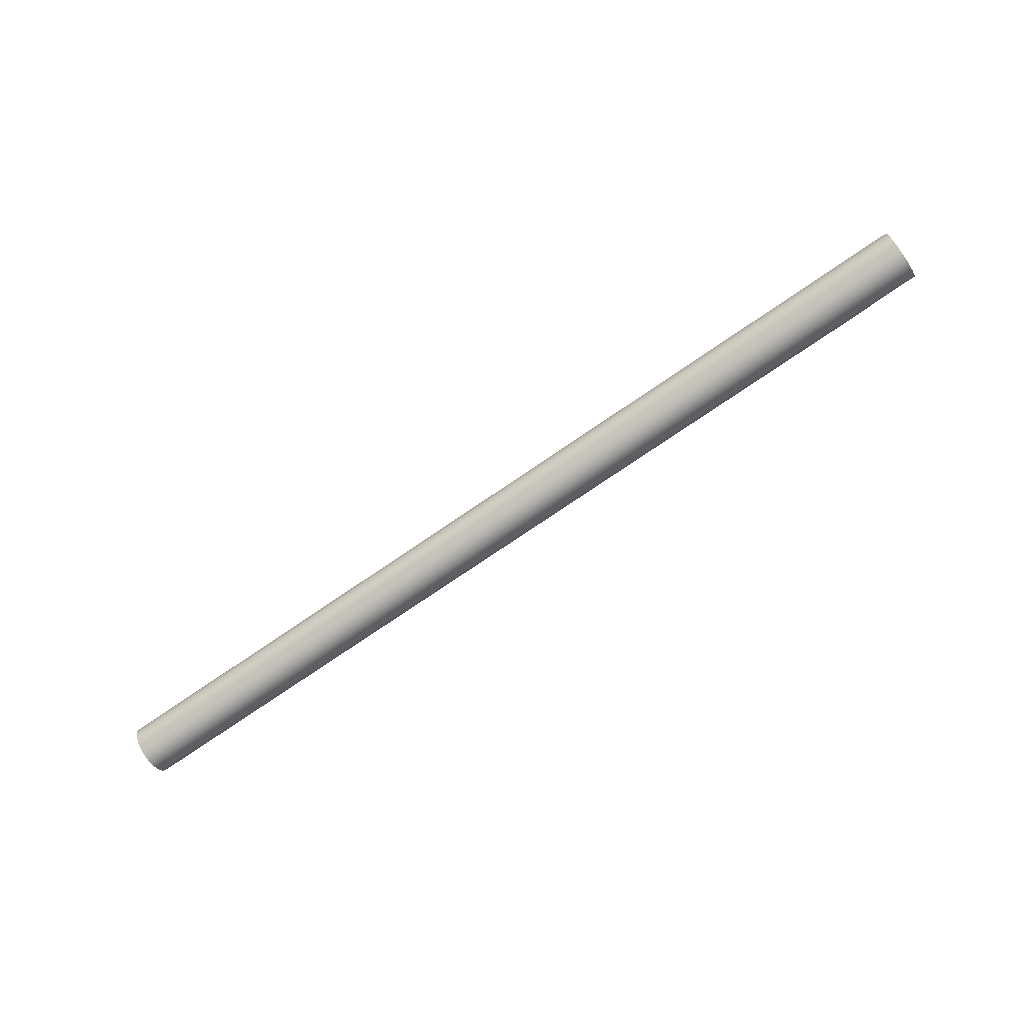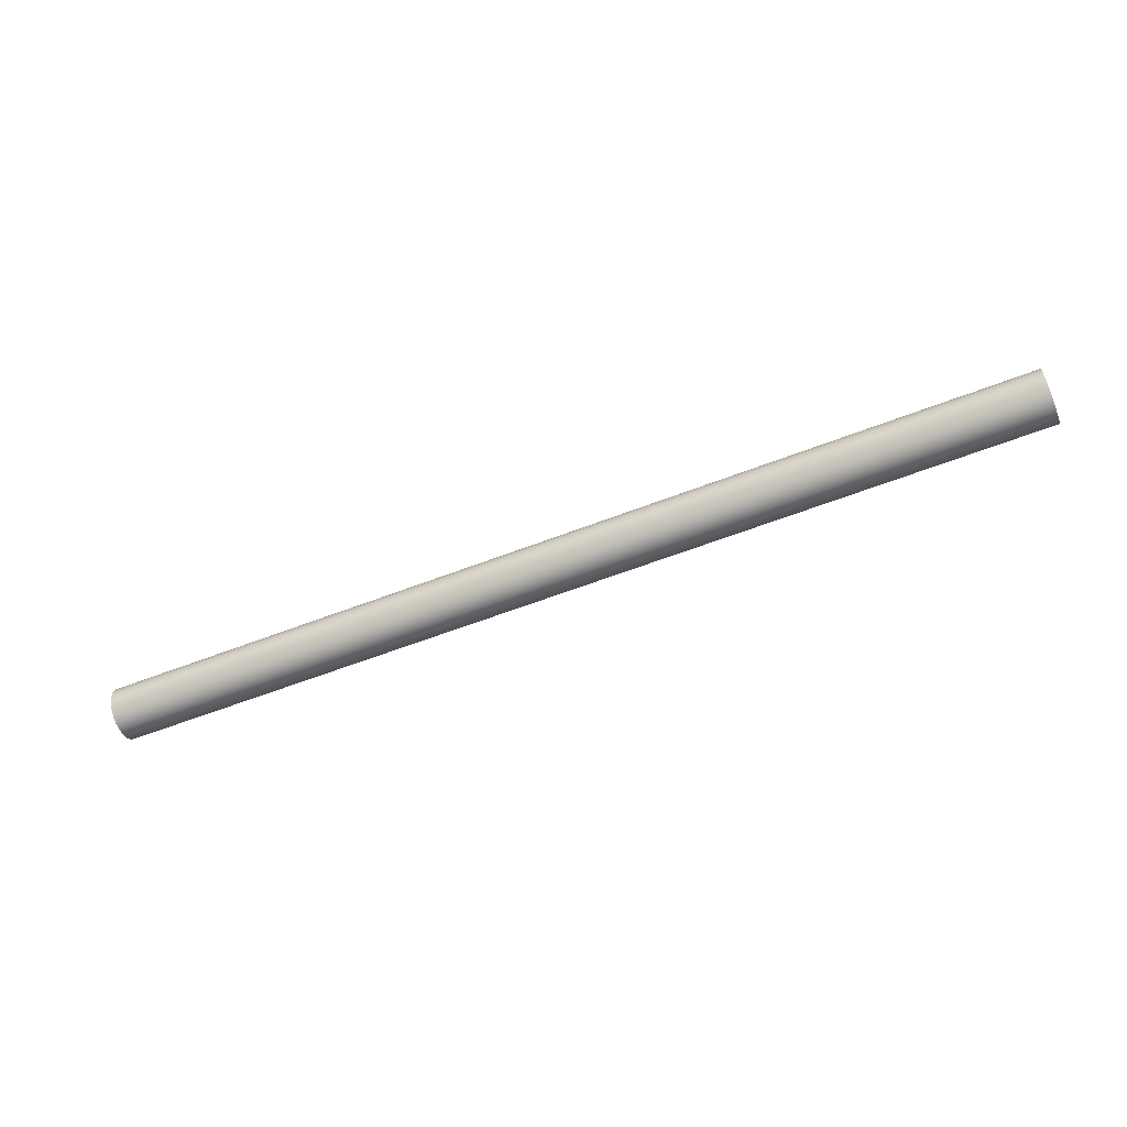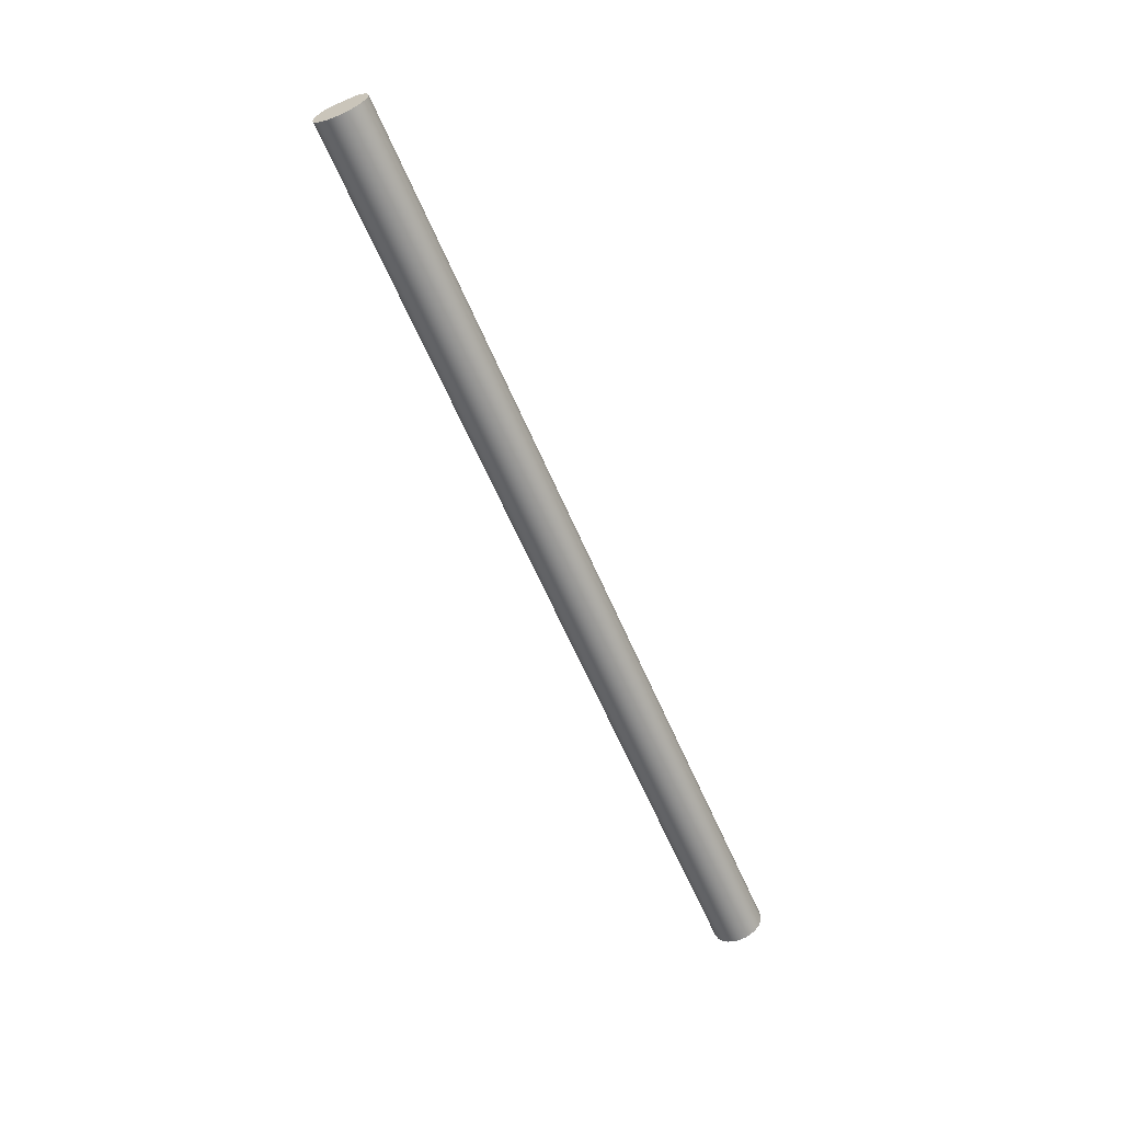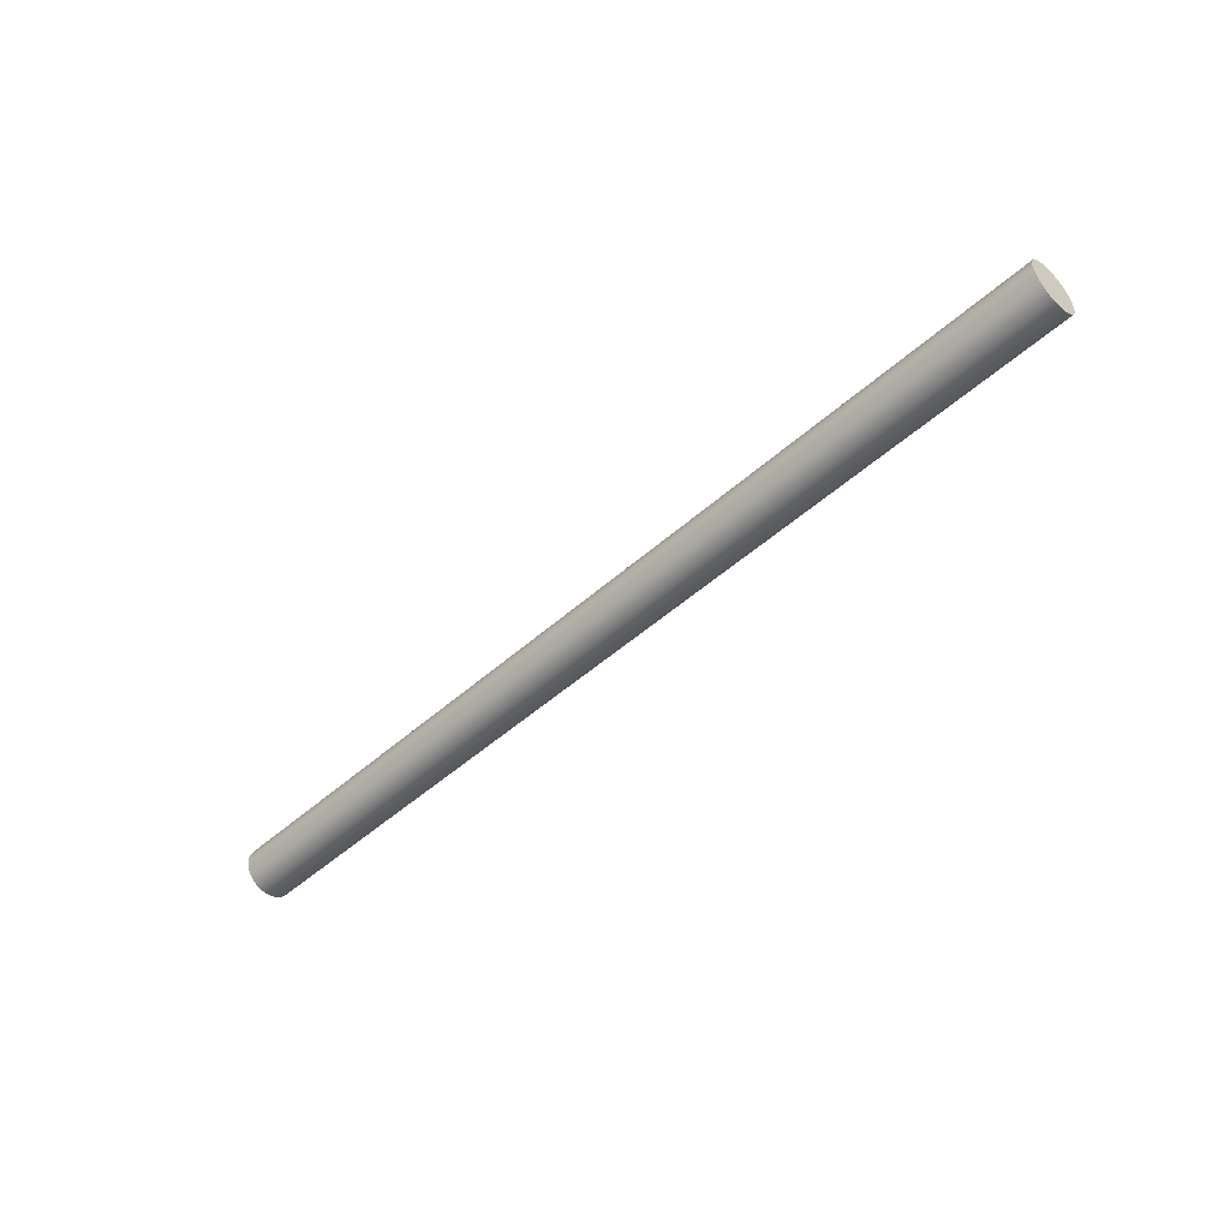
<metadata>
{"format":"obj","ext":"obj","renderer":"f3d","projection":"perspective","resolution":1024,"background":"white","views":[{"elev":-74.9,"azim":34.4,"up":"+Z"},{"elev":-57.8,"azim":22.1,"up":"+Y"},{"elev":-62.3,"azim":113.3,"up":"+Y"},{"elev":-49.1,"azim":-135.3,"up":"+Y"}]}
</metadata>
<code>
g 1_W15H6300-Body
v 0 -35.3 169.4
v 0 -35.56 167.4
v 0 -36.3 165.6
v 0 -37.5 164.1
v 0 -39.05 162.9
v 0 -40.86 162.1
v 0 -42.8 161.9
v 0 -44.74 162.1
v 0 -46.55 162.9
v 0 -48.1 164.1
v 0 -49.3 165.6
v 0 -50.04 167.4
v 0 -50.3 169.4
v 0 -50.04 171.3
v 0 -49.3 173.1
v 0 -48.1 174.7
v 0 -46.55 175.9
v 0 -44.74 176.6
v 0 -42.8 176.9
v 0 -40.86 176.6
v 0 -39.05 175.9
v 0 -37.5 174.7
v 0 -36.3 173.1
v 0 -35.56 171.3
v 93 -35.73 166.9
v 73 -35.73 166.9
v 73 -37.8 166.9
v 93 -37.8 166.9
v 73 -35.35 168.5
v 73 -35.35 170.2
v 73 -35.73 171.9
v 73 -37.8 171.9
v 93 -35.73 171.9
v 93 -37.8 171.9
v 177 -35.73 171.9
v 177 -35.35 170.2
v 177 -35.35 168.5
v 177 -35.73 166.9
v 177 -37.8 166.9
v 177 -37.8 171.9
v 270 -36.3 173.1
v 270 -37 174.1
v 270 -37.87 175
v 270 -38.86 175.8
v 270 -39.97 176.3
v 270 -41.16 176.7
v 270 -42.39 176.9
v 270 -43.63 176.8
v 270 -44.85 176.6
v 270 -46.01 176.2
v 270 -47.08 175.5
v 270 -48.04 174.8
v 270 -48.85 173.8
v 270 -49.5 172.8
v 270 -49.97 171.6
v 270 -50.23 170.4
v 270 -50.3 169.1
v 270 -50.15 167.9
v 270 -49.81 166.7
v 270 -49.28 165.6
v 270 -48.56 164.6
v 270 -47.69 163.7
v 270 -46.69 163
v 270 -45.57 162.4
v 270 -44.39 162.1
v 270 -43.16 161.9
v 270 -41.92 161.9
v 270 -40.7 162.2
v 270 -39.54 162.6
v 270 -38.47 163.3
v 270 -37.52 164.1
v 270 -36.71 165
v 270 -36.07 166.1
v 270 -36.02 166.2
v 270 -36.3 166.2
v 270 -36.3 173.1
v 255 -36.3 173.1
v 255 -35.59 171.5
v 255 -35.31 169.7
v 255 -35.45 167.9
v 255 -36.02 166.2
v 255 -36.3 173.1
v 255 -36.3 166.2
f 1 2 24
f 24 2 23
f 23 2 3
f 23 3 22
f 22 3 4
f 22 4 21
f 21 4 5
f 21 5 20
f 20 5 6
f 20 6 19
f 19 6 7
f 19 7 18
f 18 7 8
f 18 8 17
f 17 8 9
f 17 9 16
f 16 9 10
f 16 10 15
f 15 10 11
f 15 11 14
f 14 11 12
f 14 12 13
f 25 26 28
f 28 26 27
f 26 29 27
f 27 29 30
f 27 30 32
f 32 30 31
f 31 33 32
f 32 33 34
f 35 36 40
f 40 36 37
f 40 37 39
f 39 37 38
f 38 25 39
f 39 25 28
f 33 35 34
f 34 35 40
f 40 39 34
f 34 39 28
f 34 28 32
f 32 28 27
f 41 42 76
f 76 42 58
f 76 58 59
f 42 43 58
f 58 43 44
f 58 44 45
f 45 46 58
f 58 46 47
f 58 47 48
f 48 49 58
f 58 49 50
f 58 50 51
f 51 52 58
f 58 52 53
f 58 53 54
f 54 55 58
f 58 55 57
f 57 55 56
f 59 60 76
f 76 60 61
f 76 61 62
f 62 63 76
f 76 63 64
f 76 64 65
f 65 66 76
f 76 66 67
f 76 67 68
f 68 69 76
f 76 69 70
f 76 70 71
f 71 72 76
f 76 72 75
f 75 72 73
f 75 73 74
f 78 35 77
f 77 35 33
f 77 33 31
f 35 78 36
f 36 78 79
f 36 79 37
f 37 79 80
f 37 80 38
f 38 80 81
f 38 81 25
f 25 81 3
f 25 3 26
f 26 3 2
f 26 2 29
f 29 2 1
f 29 1 30
f 30 1 24
f 30 24 31
f 31 24 23
f 31 23 77
f 77 23 41
f 41 23 42
f 42 23 22
f 42 22 43
f 43 22 21
f 43 21 44
f 44 21 45
f 45 21 20
f 45 20 46
f 46 20 47
f 47 20 19
f 47 19 48
f 48 19 18
f 48 18 49
f 49 18 50
f 50 18 17
f 50 17 51
f 51 17 16
f 51 16 52
f 52 16 53
f 53 16 15
f 53 15 54
f 54 15 14
f 54 14 55
f 55 14 56
f 56 14 13
f 56 13 57
f 57 13 58
f 58 13 12
f 58 12 59
f 59 12 11
f 59 11 60
f 60 11 61
f 61 11 10
f 61 10 62
f 62 10 9
f 62 9 63
f 63 9 64
f 64 9 8
f 64 8 65
f 65 8 7
f 65 7 66
f 66 7 67
f 67 7 6
f 67 6 68
f 68 6 69
f 69 6 5
f 69 5 70
f 70 5 4
f 70 4 71
f 71 4 72
f 72 4 3
f 72 3 73
f 73 3 81
f 73 81 74
f 77 41 82
f 82 41 76
f 81 80 83
f 83 80 79
f 83 79 78
f 77 82 78
f 78 82 83
f 76 75 82
f 82 75 83
f 83 75 81
f 81 75 74

</code>
